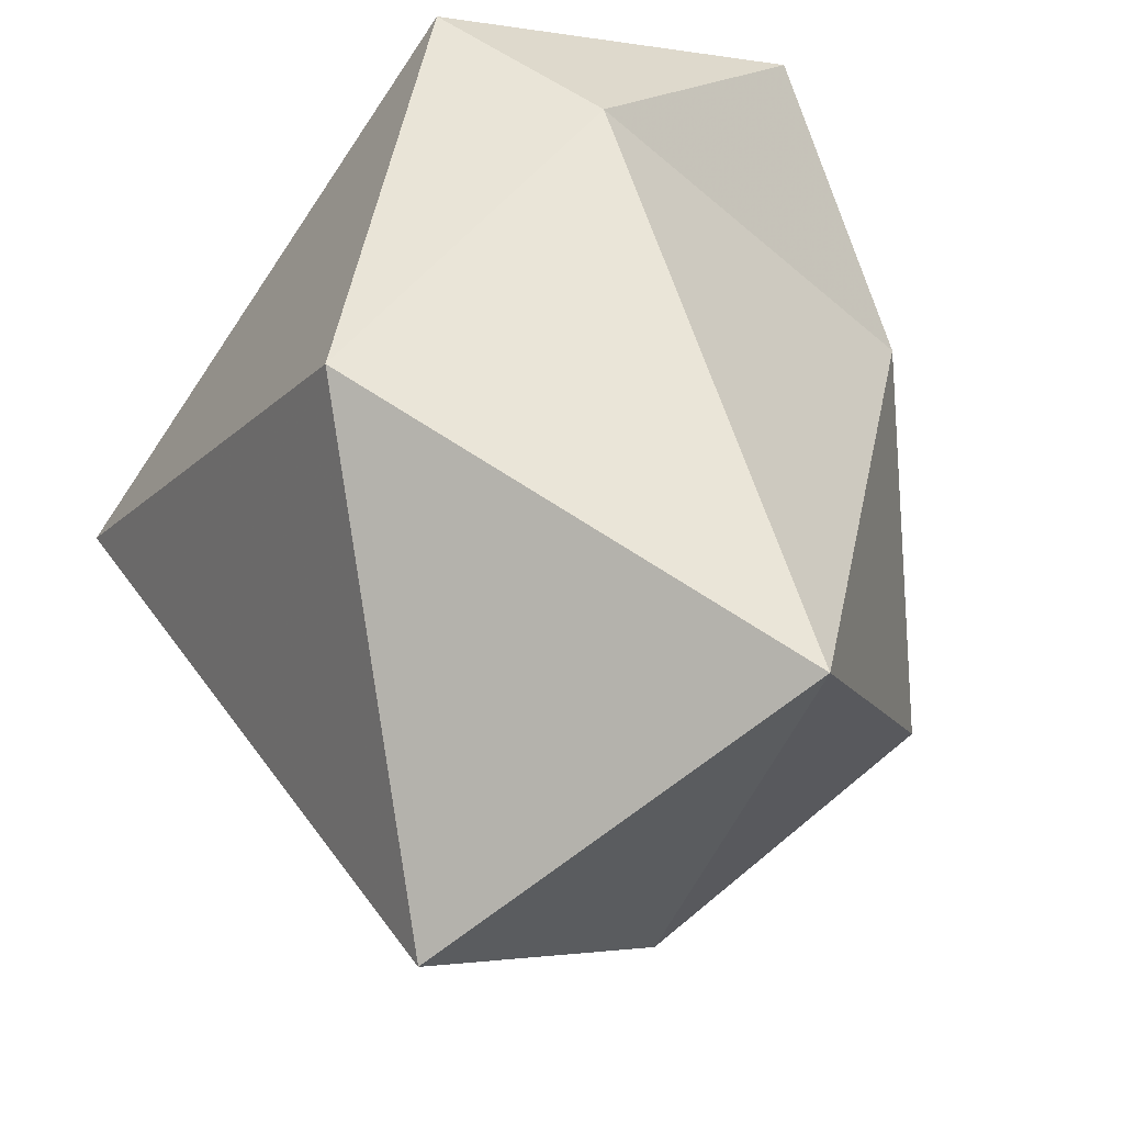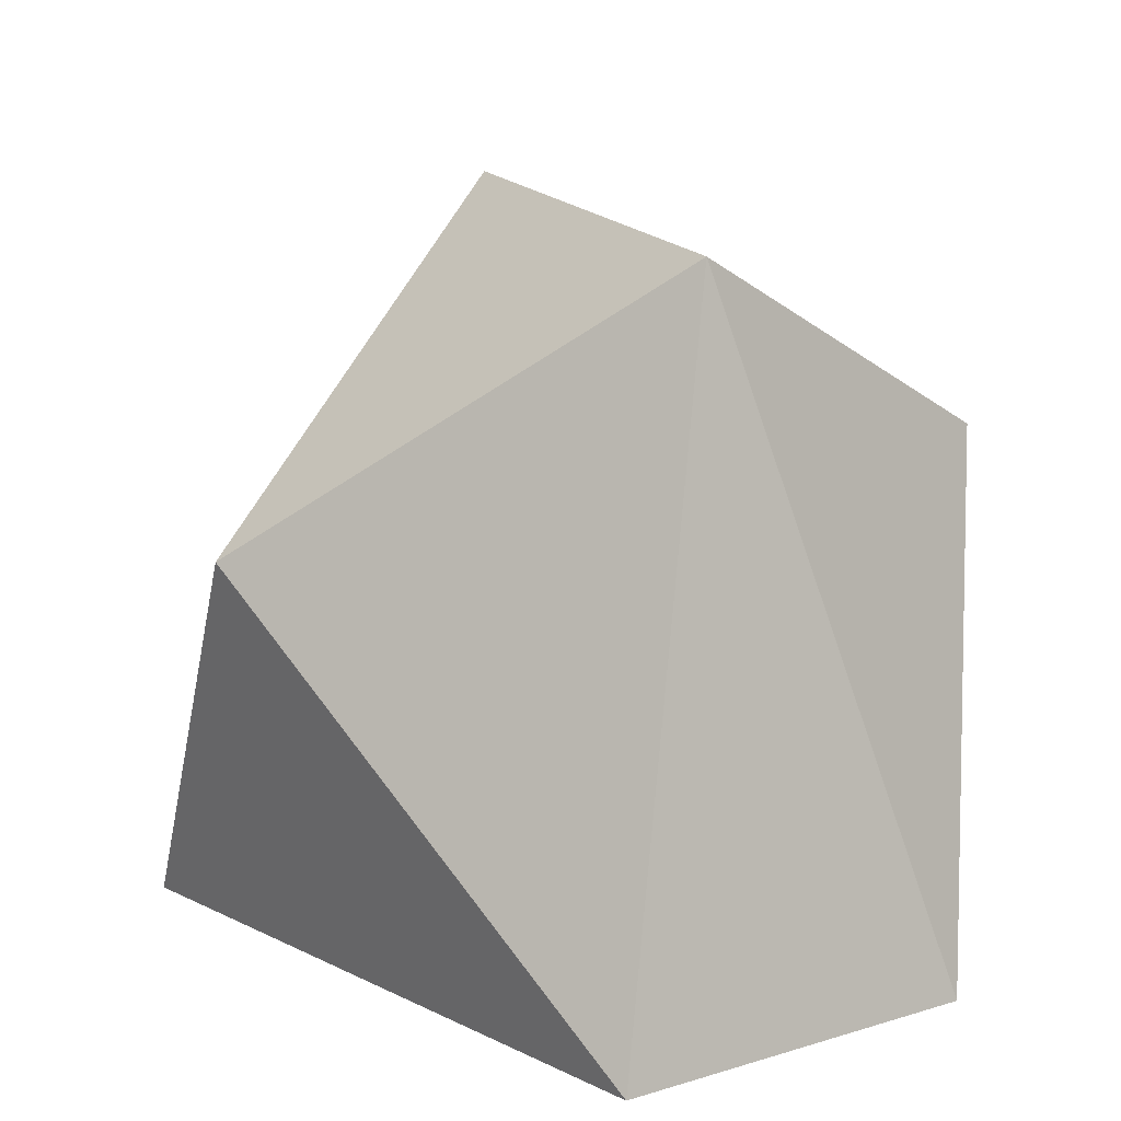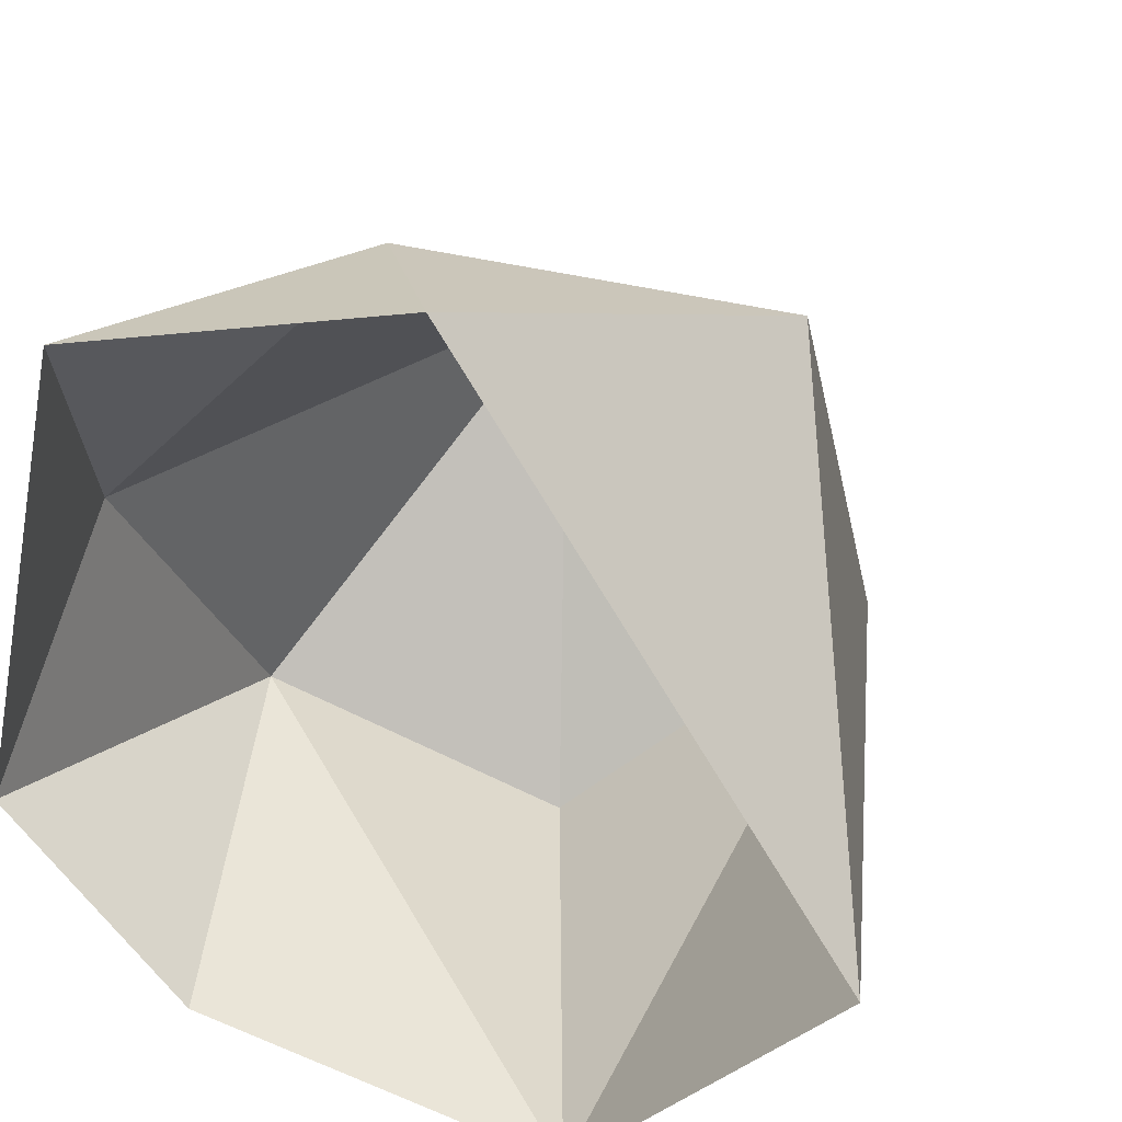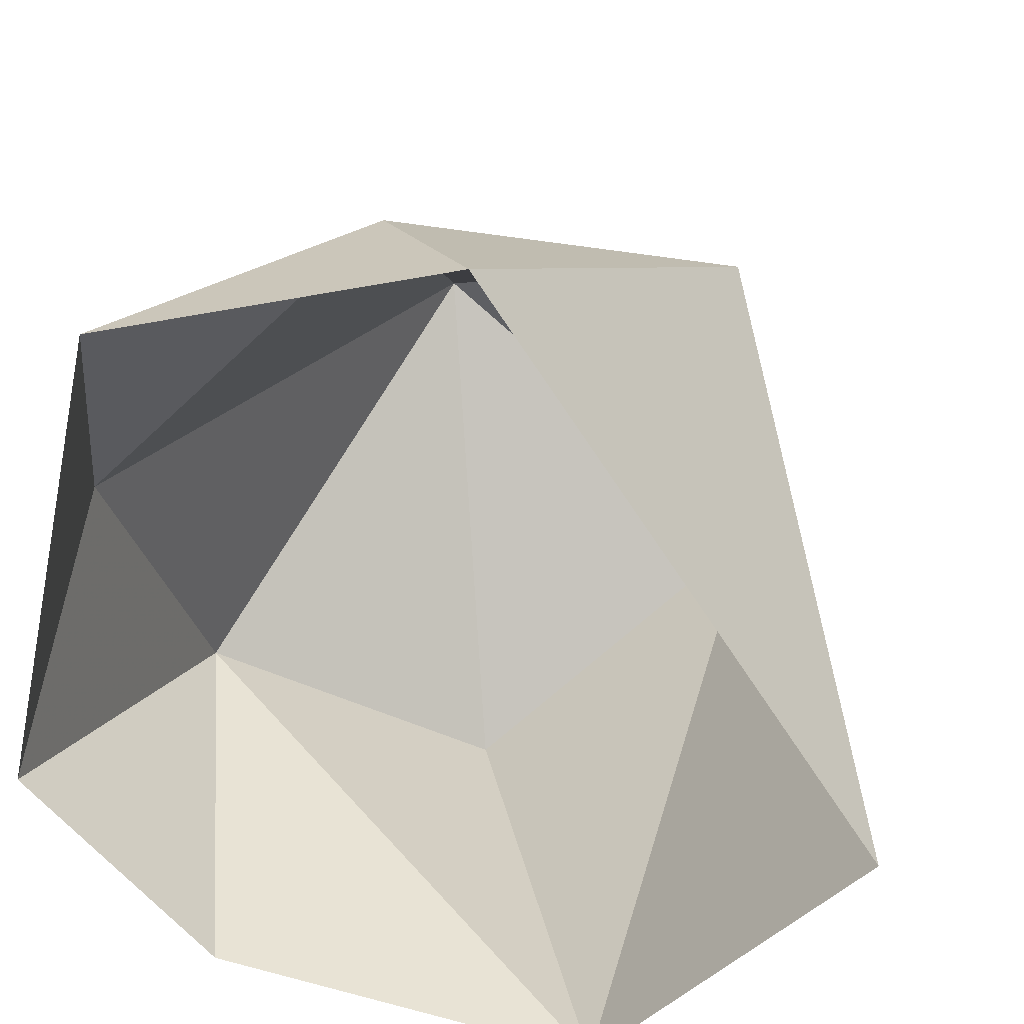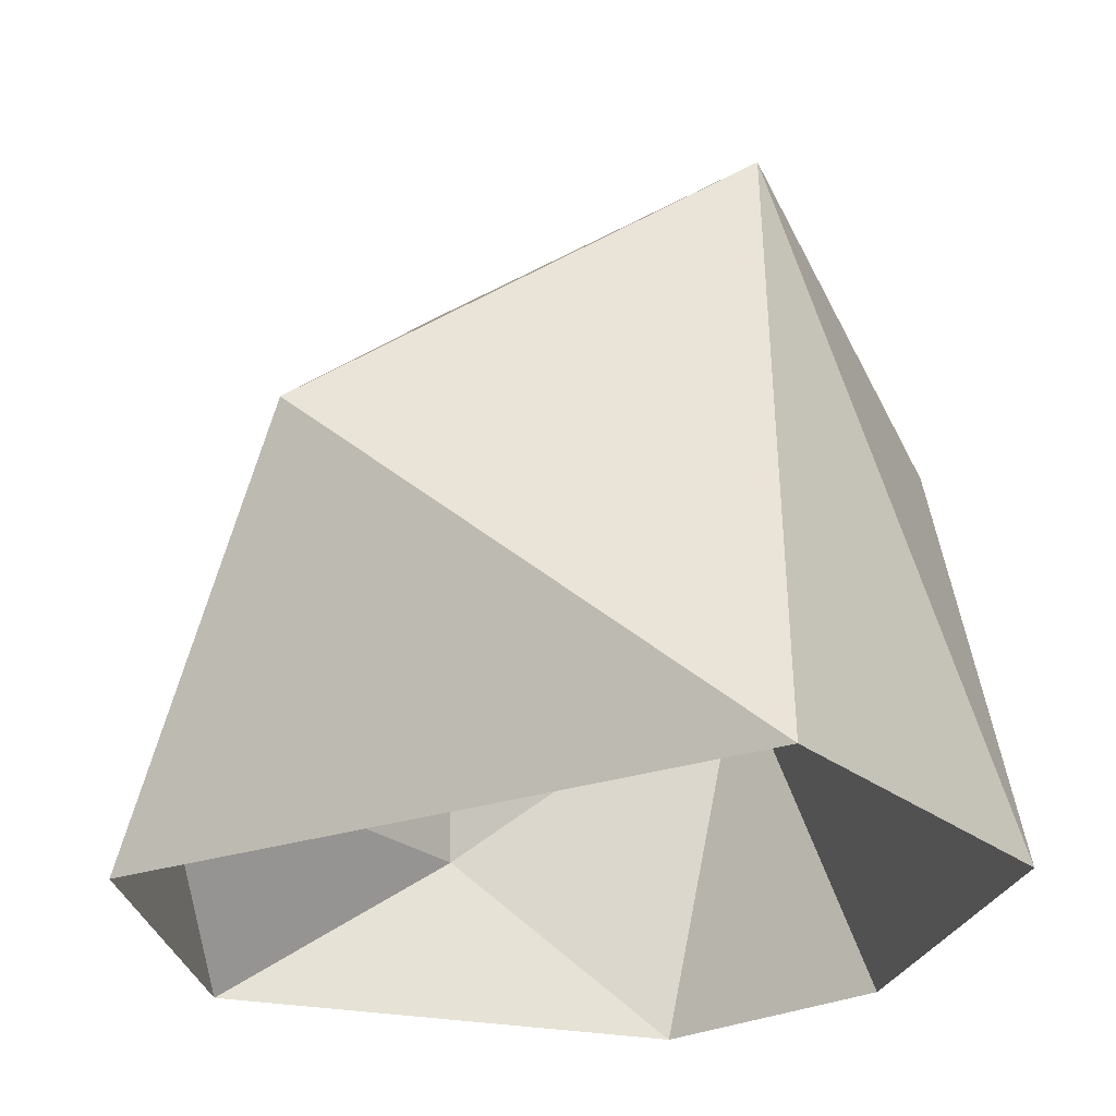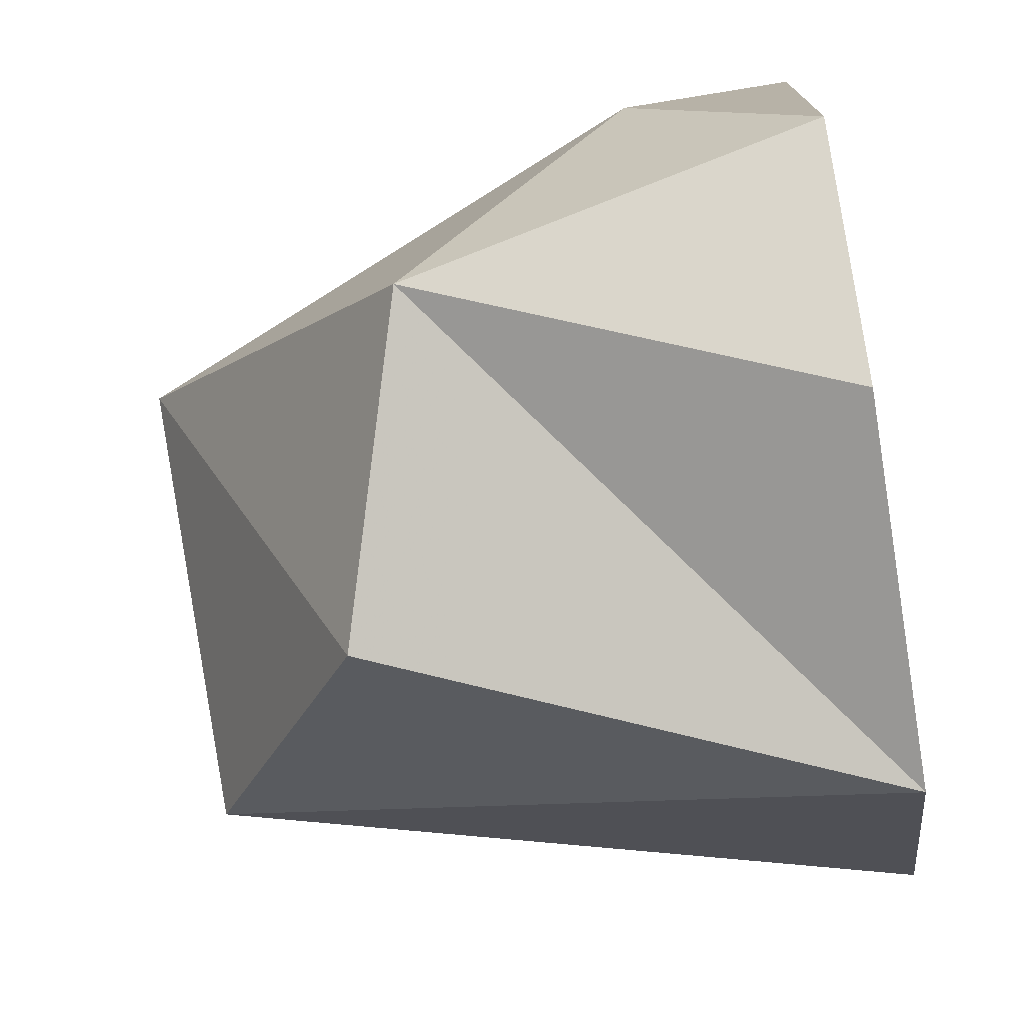
<metadata>
{"format":"obj","ext":"obj","renderer":"f3d","projection":"perspective","resolution":1024,"background":"white","views":[{"elev":35.2,"azim":166.5,"up":"+Z"},{"elev":14.9,"azim":101.9,"up":"+Y"},{"elev":28.5,"azim":23.0,"up":"+Z"},{"elev":26.3,"azim":12.0,"up":"+Z"},{"elev":-26.0,"azim":84.0,"up":"+Y"},{"elev":-64.8,"azim":-80.4,"up":"+Z"}]}
</metadata>
<code>
o Plane.004
v 2.487 0.000988 -6.605
v 2.387 0.000988 -6.51
v 2.44 0.000988 -6.263
v 2.624 0.000988 -6.216
v 2.82 0.000988 -6.501
v 2.683 0.000988 -6.636
v 2.572 0.2581 -6.624
v 2.712 0.3578 -6.515
v 2.718 0.2069 -6.284
v 2.561 0.0931 -6.231
v 2.404 0.0931 -6.387
v 2.422 0.211 -6.549
v 2.529 0.3706 -6.37
f 6 1 12
f 6 12 7
f 6 5 8
f 6 8 7
f 5 4 9
f 5 9 8
f 4 3 10
f 4 10 9
f 3 2 11
f 3 11 10
f 2 1 12
f 2 12 11
f 10 11 13
f 9 10 13
f 8 9 13
f 7 8 13
f 7 12 13
f 11 12 13

</code>
